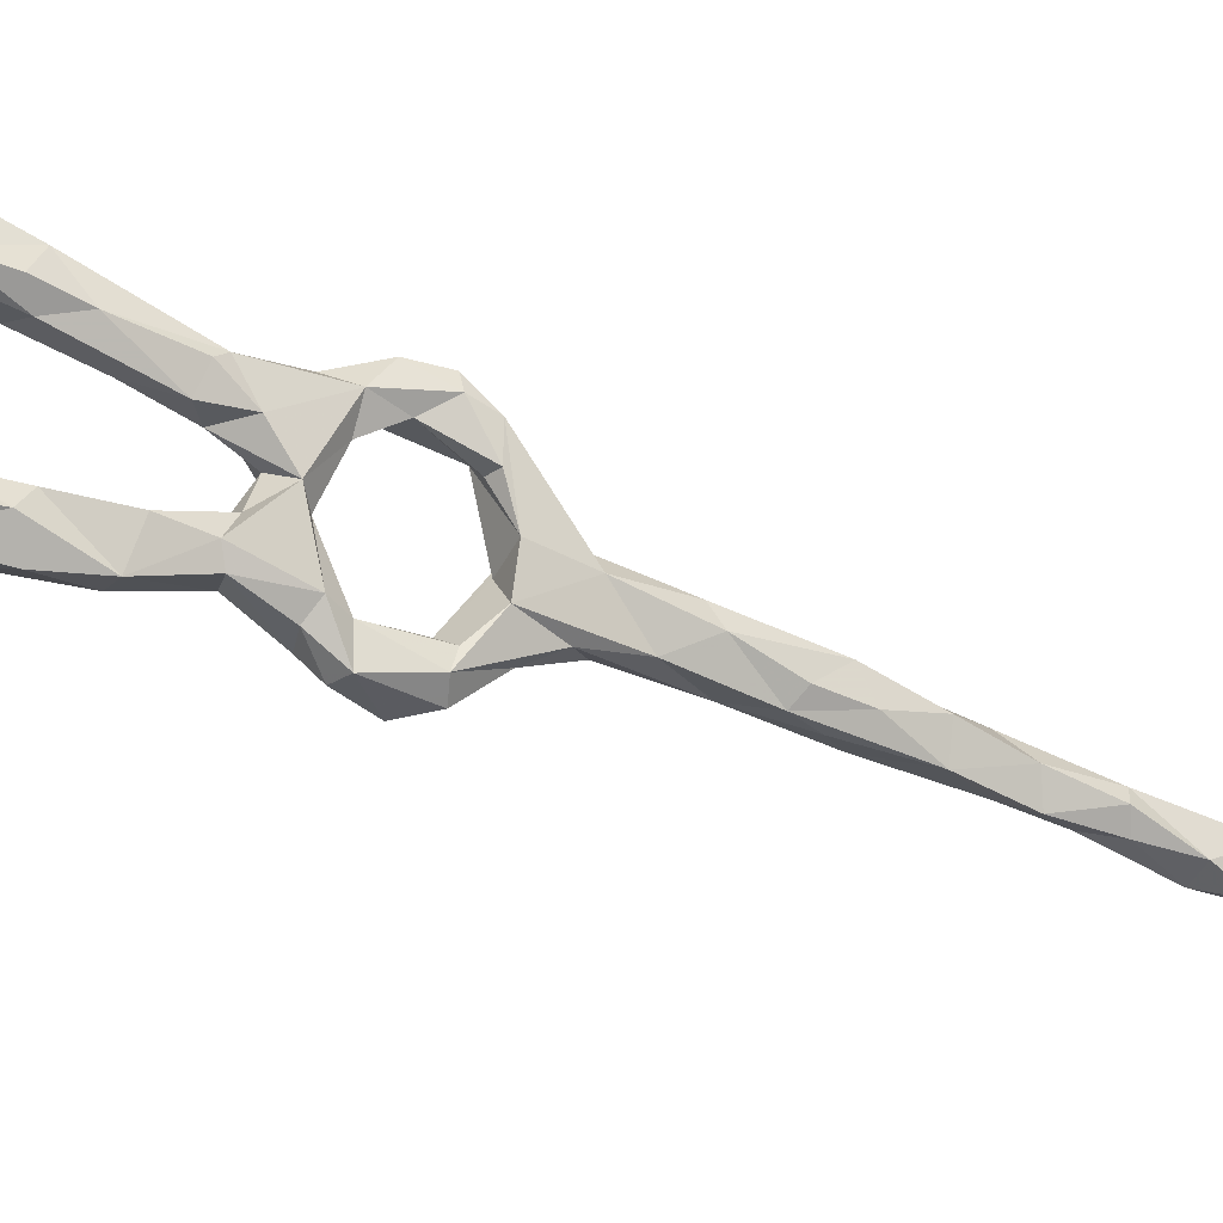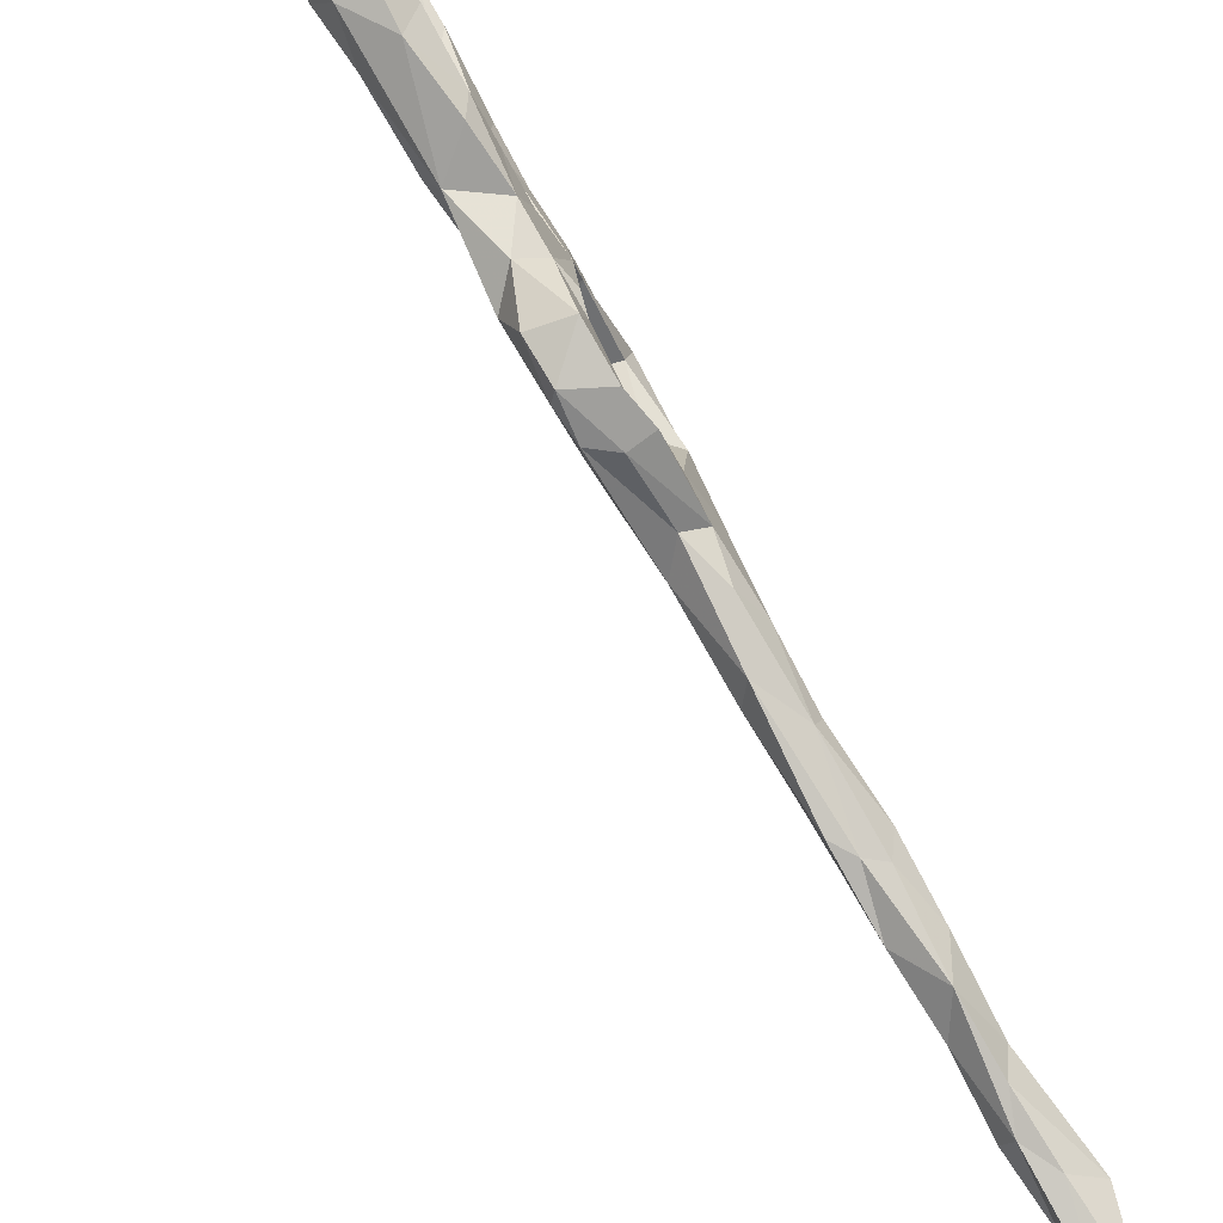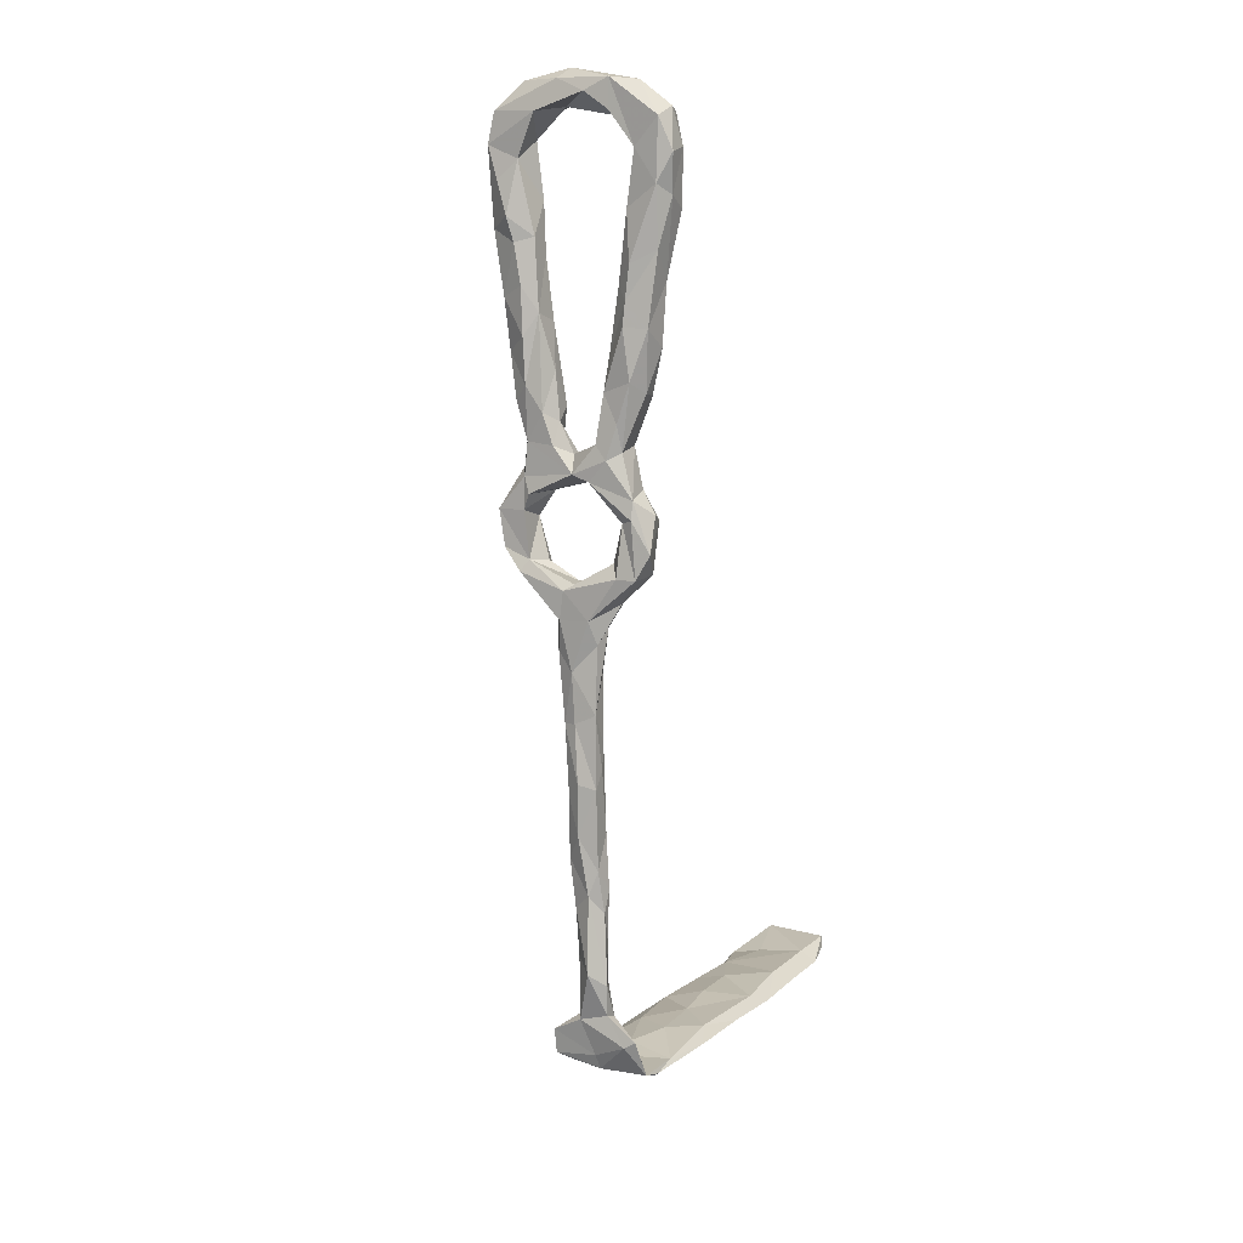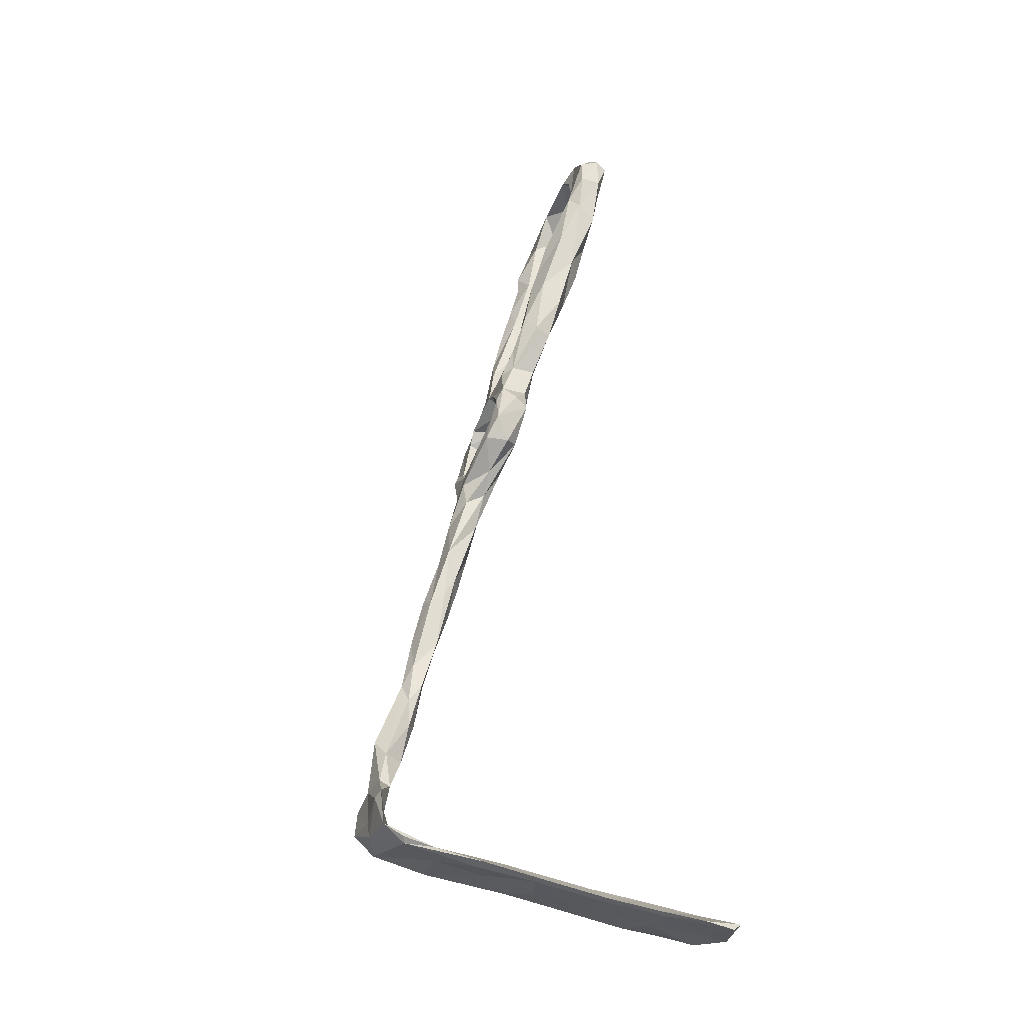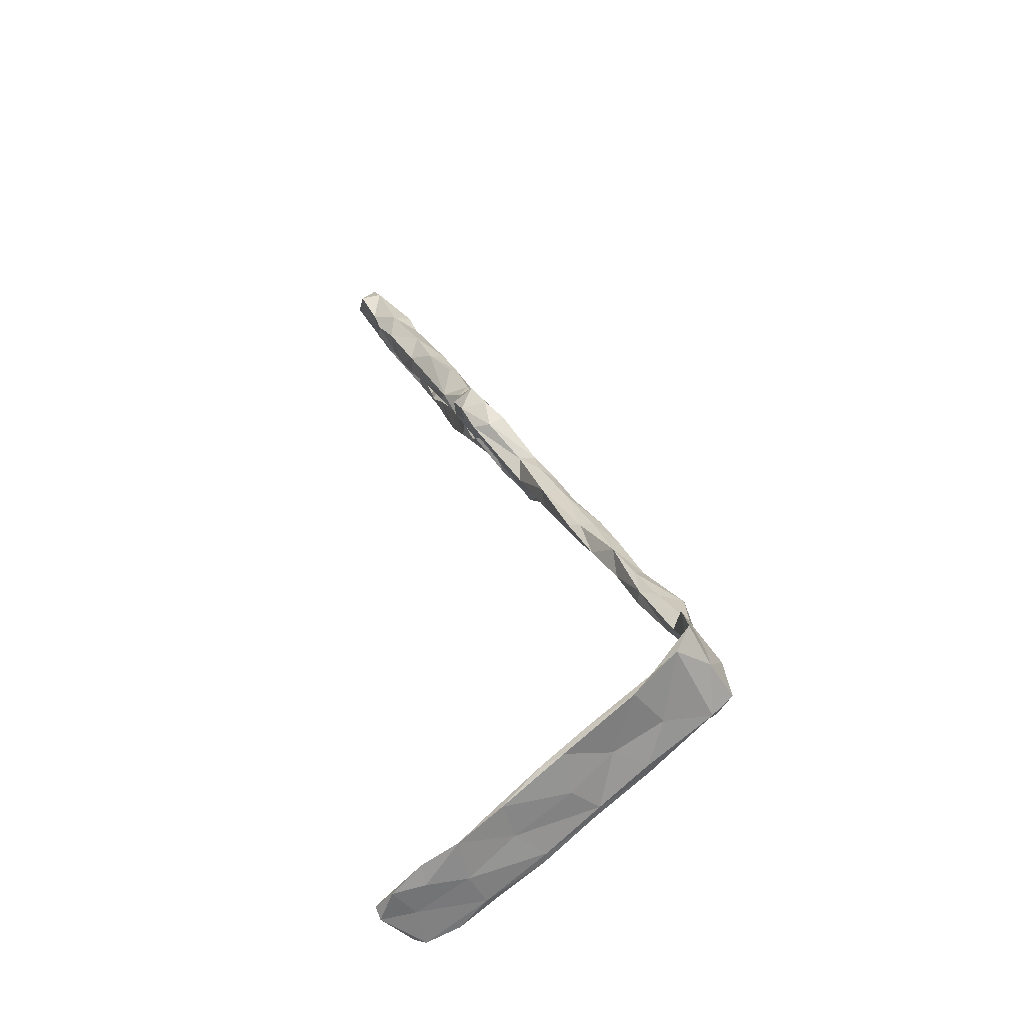
<metadata>
{"format":"obj","ext":"obj","renderer":"f3d","projection":"perspective","resolution":1024,"background":"white","views":[{"elev":-27.7,"azim":-96.0,"up":"+Z"},{"elev":75.1,"azim":-9.2,"up":"+Z"},{"elev":30.4,"azim":108.9,"up":"+Y"},{"elev":-16.2,"azim":152.3,"up":"+Y"},{"elev":-62.2,"azim":24.2,"up":"+Y"}]}
</metadata>
<code>
v 120.1 -5.839 -336.8
v 113.7 1.118 -334.6
v 115.9 -7.592 -335.5
v 111.2 1.549 -331.8
v 112.7 1.326 -329.1
v 77.54 98 -312.4
v 72.74 99.24 -312.1
v 79.38 92.21 -316
v 74.69 92.39 -312
v 76.85 88.32 -317.9
v 71.49 97.38 -308
v 73.12 106.8 -309.9
v 76.38 82.55 -307.6
v 73.08 95.7 -306.4
v 80.61 87.23 -319.6
v 78.99 93.91 -320.6
v 67.09 108.4 -306
v 66.86 114.5 -307.4
v 79.2 83.6 -311.9
v 51.91 160.5 -317.7
v 56.57 162 -321.7
v 56 156.3 -328.9
v 58.51 158.1 -328.9
v 51.4 161.2 -306
v 51.24 156.5 -310.9
v 49.53 158.2 -303.1
v 55.23 154.4 -323.7
v 52.56 151.2 -302
v 51.12 149.5 -297.5
v 54.9 154.4 -306.2
v 58.78 146.8 -329
v 59.67 150.7 -331.6
v 58.1 135.9 -302.4
v 55.99 138 -300.2
v 58.76 128.8 -302.1
v 55.46 138.2 -296
v 55.6 134.1 -297.8
v 50.28 150.4 -293.9
v 55.03 147 -299.9
v 121.8 -12.03 -337.3
v 113.5 7.184 -333.9
v 110.2 10.85 -333.8
v 107.9 11.34 -329.2
v 62.83 126.6 -304.4
v 60.69 123.1 -303.8
v 63.55 115.4 -304.6
v 88.83 73.26 -335.7
v 85.62 73.25 -333.3
v 85.88 72.39 -330.3
v 83.33 82.64 -335.1
v 83.02 82.8 -329.4
v 89.49 74.77 -327.7
v 90.91 66.59 -329.8
v 91.62 79.11 -336
v 85.87 67.44 -325.4
v 91.05 60.95 -327.2
v 102.7 34.41 -329.7
v 105.5 21.32 -331.6
v 99.4 38.61 -328.9
v 111.5 15.81 -331.9
v 100.8 28.98 -327.5
v 103.5 21.04 -326.3
v 109 16.11 -324.9
v 99.36 31.56 -322.8
v 93.67 45.28 -323.2
v 94.55 47.32 -319.4
v 97.77 36.36 -326.5
v 93.19 52.33 -326.7
v 88.65 57.94 -320.1
v 79.87 72.73 -305.5
v 82.01 68.62 -306.8
v 80.08 77.64 -308.6
v 82.57 68.67 -312.1
v 78.12 79.31 -302.9
v 84.56 70.34 -312.3
v 84.57 66.67 -318.6
v 121.2 -23.09 -329.7
v 71.93 114.2 -331.7
v 67.78 126.4 -331.1
v 68.41 115.2 -327.2
v 75.54 119.2 -329.9
v 70.67 113.2 -323.5
v 74.45 104.9 -330.6
v 65.02 123.7 -328.1
v 73.04 102.7 -324.2
v 67.98 122.8 -323.2
v 118.3 -14.42 -331.7
v 62.59 132.2 -328.2
v 119.7 -13.48 -338.1
v 79.94 85.68 -328.4
v 76.14 95.85 -325.1
v 90.59 68.9 -320.3
v 90.2 61.65 -316.2
v 58.3 148.4 -325.4
v 61.99 139.1 -332.2
v 59.73 141.4 -324.4
v 65.37 143 -331.4
v 124.5 -15.14 -344.2
v 122.6 -19.62 -341.8
v 65.76 113.4 -300.1
v 77.7 95.23 -328
v 81.67 87.94 -331.2
v 124.9 -22.72 -346.8
v 82.92 95.87 -327.2
v 86.07 85.08 -335.2
v 87.87 71.62 -309.2
v 119.2 -28.02 -328.8
v 108.1 -31.88 -332.3
v 110.7 -29.65 -342.2
v 121.3 -3.066 -332.9
v 119.9 -26.8 -347
v 113.3 -27.41 -348.2
v 103.8 -31.43 -350.1
v 103.4 -30.42 -352.4
v 120.6 -25.36 -348
v 98.78 -32.5 -343.3
v 46.88 -46.54 -347.9
v 54.75 -44.54 -345.1
v 53.63 -44.96 -349.8
v 63.66 -43.04 -344
v 61.58 -42.83 -353.4
v 48.62 -44.66 -355.6
v 62.43 -41.32 -345.5
v 73.86 -39.36 -349.7
v 74.65 -40.09 -341.4
v 62.15 -41.43 -361.3
v 72.58 -39.09 -341.9
v 41.45 -45.92 -353.5
v 46.64 -43.95 -364.4
v 64.19 -40.36 -362.2
v 54.35 -42.3 -364.8
v 41.55 -44.74 -350.7
v 97.23 -30.65 -350.7
v 87.93 -36.2 -346.7
v 91.42 -34.33 -353.7
v 90.28 -35.85 -337.3
v 96.15 -33.46 -334.8
v 84.59 -36.2 -338.1
v 89.23 -34.25 -355.8
v 125 -16.79 -342
v 122.1 -14.26 -331.6
v 76.39 -37.76 -359.5
v 77.54 -38.08 -357.5
v 123.7 -21.47 -335.4
v 123.8 -24.65 -336.5
v 44.22 -42.71 -363.6
v 81.69 94.55 -312.3
v 84.73 90.45 -317.4
v 82.82 96.68 -321.6
v 58.05 162.4 -315.9
v 57.23 154.4 -318.6
v 62.39 157.3 -327.3
v 58.92 159.3 -311.1
v 63.06 150.8 -322.8
v 55.93 160.3 -304.5
v 60.3 156.7 -316.6
v 52.29 157.9 -296.5
v 58.38 154.1 -300.6
v 56.5 136.7 -293
v 60.22 144.8 -297.7
v 58.42 146.3 -290.8
v 56.08 152.5 -291.4
v 53.76 145.4 -289.6
v 61.81 140.3 -293.8
v 76.38 119.4 -325
v 79.74 109.5 -327.6
v 74.71 123.9 -324.9
v 74.47 112.8 -321.8
v 78.7 106.1 -321.9
v 82.1 101.3 -325.8
v 70.22 133.6 -330.1
v 71.32 126 -322.6
v 72.49 130.8 -325
v 63.12 134.5 -323.6
v 66.99 145.5 -328.5
v 64.21 151.2 -331
v 84.7 94.5 -324.4
v 66.44 139.7 -322.5
v 113.8 10.9 -330.5
v 93.55 73.87 -333.5
v 93.33 73.46 -329.5
v 95.17 63.9 -324.2
v 109.9 22.08 -327.1
v 106.3 31.79 -329.7
v 106.4 32.4 -325.8
v 101.2 43.29 -323.4
v 100.6 45.71 -327.6
v 97.87 53.15 -321.7
v 95.39 58.91 -326.3
v 77.93 106.7 -330.5
v 87.81 88.35 -331
v 89.73 84.9 -331.3
v 79.34 100.2 -309.3
v 77.13 104.5 -304.9
v 80.04 93.83 -306.3
v 76.28 100.7 -302.7
v 82.41 87.26 -306.5
v 71.62 109 -299.8
v 65.6 134.7 -297.1
v 66.74 129.9 -299.1
v 65.36 131.1 -303
v 62.73 130.7 -293.4
v 68.44 118.9 -297.5
v 70.21 122.5 -301.7
v 91.82 68 -317.8
v 88.7 83.5 -329.2
v 86.11 67.49 -307.2
v 80.42 73.26 -302.8
v 78.42 87.31 -305
v 83.74 79.76 -301.3
v 84.81 80.9 -307.1
v 84.52 84.45 -308.1
v 85.55 89.64 -321.2
v 86.58 72.84 -303.5
v 89.56 69.48 -307.7
v 93.64 62.13 -317.7
v 71.13 117.7 -305.8
v 73.93 113.4 -303.3
v 116.7 -2.348 -329.6
v 112.8 6.684 -327.5
v 112.7 -28.79 -331.1
v 123.1 -23.59 -326.7
v 105.3 28.54 -323.5
v 102.4 29.37 -323.1
v 100.2 42.25 -321
v 94.62 55.84 -317.8
v 98.74 -30.94 -337.1
v 122.1 -18.36 -325.8
v 119.1 -24.45 -338
v 111.6 -26.6 -338.8
v 101.8 -29.49 -343.4
v 71.11 -38.01 -347.8
v 66.08 -38.1 -357.9
v 90.73 -32.81 -344.9
v 81.22 -35.06 -345.7
v 79.01 -35.55 -355.9
v 53.56 -42.99 -351.3
v 53.13 -41.05 -361
v 60.84 125.3 -296.2
v 57.54 131.8 -294.8
v 55.79 135.3 -297.8
v 55.61 134.5 -298.1
v 55.93 133.8 -297.7
v 55.93 132.9 -297.4
f 2 1 3
f 2 3 4
f 7 6 9
f 8 10 6
f 6 10 9
f 9 11 7
f 10 13 9
f 7 17 18
f 17 7 11
f 9 14 11
f 14 9 13
f 10 19 13
f 15 19 10
f 14 17 11
f 22 20 21
f 23 22 21
f 20 25 26
f 24 20 26
f 27 20 22
f 25 20 27
f 25 28 26
f 29 26 28
f 30 28 25
f 27 22 31
f 36 29 34
f 36 38 29
f 4 43 42
f 4 42 2
f 42 41 2
f 46 45 18
f 45 44 18
f 48 49 51
f 50 48 51
f 48 47 53
f 54 47 50
f 47 48 50
f 49 55 52
f 55 49 48
f 48 56 55
f 59 57 58
f 62 58 43
f 58 42 43
f 61 59 58
f 61 58 62
f 65 64 66
f 67 64 65
f 61 64 67
f 68 59 65
f 69 65 66
f 59 61 67
f 72 73 70
f 13 72 70
f 73 71 70
f 74 13 70
f 76 71 73
f 78 80 79
f 80 84 79
f 83 80 78
f 83 82 80
f 85 82 83
f 5 3 87
f 3 5 4
f 88 79 84
f 5 43 4
f 64 61 62
f 22 32 31
f 3 1 89
f 40 89 1
f 87 3 89
f 10 16 91
f 75 76 73
f 55 56 68
f 67 65 59
f 56 48 53
f 31 32 95
f 96 94 31
f 97 95 32
f 77 87 89
f 40 98 89
f 77 89 99
f 99 89 98
f 46 18 17
f 46 17 100
f 101 90 91
f 90 101 102
f 102 50 90
f 10 90 15
f 90 10 91
f 69 68 65
f 91 85 83
f 51 90 50
f 29 28 39
f 29 38 26
f 88 95 79
f 92 55 76
f 31 95 88
f 71 76 69
f 19 72 13
f 17 14 100
f 68 69 55
f 91 83 101
f 55 69 76
f 76 106 92
f 109 113 111
f 113 114 111
f 112 111 114
f 119 118 117
f 118 119 120
f 119 121 120
f 117 122 119
f 124 120 121
f 120 124 125
f 126 121 122
f 122 121 119
f 122 129 126
f 131 130 126
f 117 128 122
f 132 128 117
f 109 116 113
f 109 108 116
f 134 135 116
f 113 116 135
f 134 116 136
f 136 116 108
f 135 114 113
f 109 107 108
f 115 111 112
f 135 139 114
f 138 125 136
f 142 126 130
f 143 126 142
f 124 121 143
f 143 121 126
f 131 126 129
f 136 125 134
f 140 98 40
f 141 144 140
f 109 111 107
f 145 107 111
f 103 145 111
f 115 103 111
f 103 98 140
f 98 103 99
f 146 131 129
f 125 124 134
f 129 122 128
f 143 139 135
f 135 124 143
f 135 134 124
f 139 143 142
f 147 148 8
f 149 8 148
f 149 16 8
f 16 10 8
f 150 21 24
f 151 30 25
f 21 150 152
f 24 21 20
f 30 151 153
f 155 150 24
f 153 158 30
f 151 156 153
f 27 151 25
f 94 151 27
f 154 152 150
f 156 154 150
f 153 156 150
f 159 38 36
f 161 158 162
f 38 162 157
f 158 161 160
f 160 39 158
f 38 163 162
f 155 157 162
f 82 86 80
f 167 168 165
f 165 81 167
f 170 166 169
f 166 165 169
f 166 81 165
f 169 165 168
f 173 172 167
f 169 149 170
f 168 167 172
f 172 86 168
f 168 86 82
f 173 167 171
f 84 174 88
f 84 80 86
f 175 152 154
f 175 176 152
f 94 154 151
f 168 82 169
f 170 149 177
f 151 154 156
f 175 154 178
f 31 94 27
f 154 94 96
f 178 173 175
f 178 96 174
f 96 178 154
f 16 149 169
f 91 16 85
f 159 163 38
f 157 26 38
f 24 26 157
f 155 162 158
f 86 174 84
f 96 31 88
f 88 174 96
f 178 172 173
f 173 171 175
f 172 178 174
f 172 174 86
f 24 157 155
f 161 164 160
f 153 155 158
f 150 155 153
f 169 82 85
f 169 85 16
f 1 179 110
f 179 1 41
f 2 41 1
f 21 152 23
f 110 40 1
f 54 180 47
f 47 180 53
f 183 60 184
f 184 60 58
f 57 184 58
f 60 42 58
f 60 183 179
f 60 41 42
f 187 186 184
f 186 185 184
f 187 57 59
f 184 57 187
f 56 187 68
f 68 187 59
f 78 81 190
f 81 78 79
f 190 83 78
f 167 81 171
f 81 166 190
f 79 171 81
f 179 41 60
f 170 177 104
f 189 187 56
f 182 53 180
f 189 53 182
f 53 189 56
f 176 97 32
f 23 152 176
f 176 32 23
f 176 175 97
f 104 177 191
f 191 101 104
f 104 166 170
f 190 104 83
f 180 181 182
f 50 105 54
f 54 192 180
f 105 50 102
f 97 79 95
f 97 175 171
f 79 97 171
f 104 190 166
f 105 191 54
f 54 191 192
f 101 83 104
f 105 102 191
f 102 101 191
f 22 23 32
f 147 195 148
f 147 193 195
f 194 195 193
f 194 196 195
f 164 199 160
f 202 203 200
f 201 200 204
f 200 199 202
f 205 181 52
f 181 180 206
f 197 209 210
f 197 210 211
f 195 209 197
f 197 211 212
f 209 74 210
f 213 148 15
f 195 197 148
f 148 197 212
f 106 211 210
f 207 208 71
f 214 106 210
f 148 177 149
f 148 213 177
f 206 192 213
f 93 216 207
f 207 216 215
f 182 181 205
f 200 203 204
f 204 218 217
f 177 213 191
f 204 203 218
f 198 218 203
f 213 192 191
f 206 180 192
f 202 199 161
f 71 69 93
f 93 207 71
f 14 209 195
f 198 14 196
f 196 194 198
f 210 208 214
f 215 214 207
f 106 214 215
f 207 214 208
f 164 161 199
f 198 194 218
f 181 206 52
f 92 205 52
f 195 196 14
f 107 221 108
f 107 222 221
f 110 179 220
f 141 110 219
f 220 219 110
f 185 183 184
f 223 63 183
f 183 185 223
f 224 63 223
f 183 63 179
f 63 43 5
f 225 186 188
f 187 188 186
f 188 226 225
f 186 225 185
f 224 225 66
f 64 224 66
f 66 225 226
f 187 189 188
f 224 223 225
f 66 226 93
f 182 188 189
f 216 226 188
f 188 182 216
f 93 69 66
f 221 137 108
f 221 227 137
f 138 136 137
f 137 136 108
f 87 141 219
f 87 219 5
f 110 141 40
f 43 63 62
f 140 40 141
f 141 87 228
f 216 93 226
f 205 216 182
f 63 224 62
f 185 225 223
f 179 63 220
f 228 87 77
f 228 144 141
f 228 222 144
f 222 228 77
f 103 140 145
f 144 145 140
f 215 216 205
f 107 145 222
f 222 145 144
f 5 219 220
f 64 62 224
f 220 63 5
f 221 229 230
f 77 229 221
f 222 77 221
f 231 112 133
f 112 114 133
f 227 234 138
f 227 138 137
f 227 231 234
f 230 227 221
f 227 230 231
f 133 236 234
f 115 112 103
f 112 229 103
f 77 99 229
f 231 230 112
f 229 112 230
f 103 229 99
f 138 234 235
f 234 231 133
f 127 235 232
f 127 138 235
f 236 235 234
f 232 235 236
f 120 123 118
f 118 132 117
f 132 118 237
f 123 237 118
f 132 237 238
f 120 127 123
f 120 125 127
f 132 238 146
f 232 233 123
f 123 238 237
f 233 238 123
f 133 114 139
f 130 233 142
f 236 142 233
f 232 236 233
f 233 130 238
f 133 139 236
f 146 129 128
f 232 123 127
f 125 138 127
f 238 130 131
f 128 132 146
f 146 238 131
f 236 139 142
f 8 6 147
f 193 147 6
f 12 6 7
f 7 18 12
f 193 6 12
f 34 39 33
f 160 201 33
f 39 160 33
f 34 29 39
f 33 201 44
f 44 35 33
f 199 200 201
f 199 201 160
f 35 44 45
f 18 44 217
f 44 201 217
f 201 204 217
f 18 217 12
f 30 158 39
f 30 39 28
f 194 217 218
f 217 193 12
f 193 217 194
f 19 212 211
f 212 19 15
f 212 15 148
f 73 72 75
f 75 72 106
f 106 72 211
f 205 106 215
f 106 76 75
f 211 72 19
f 205 92 106
f 49 52 51
f 51 52 206
f 213 15 51
f 206 213 51
f 90 51 15
f 55 92 52
f 46 100 45
f 239 45 100
f 239 203 202
f 240 239 202
f 203 239 100
f 209 14 13
f 70 71 208
f 74 70 208
f 210 74 208
f 13 74 209
f 159 240 202
f 162 163 161
f 161 163 159
f 159 202 161
f 203 100 198
f 100 14 198
f 35 239 240
f 239 35 45
f 37 33 35
f 33 37 36
f 33 36 241
f 243 242 159
f 243 244 240
f 36 243 159
f 243 36 244
f 159 37 240
f 242 36 37
f 241 242 37
f 159 241 37
f 36 242 244
f 240 244 35
f 35 244 242
f 242 243 35
f 34 242 241
f 242 34 33
f 36 34 241
f 35 243 37
f 243 240 37
f 159 33 241
f 33 159 242

</code>
